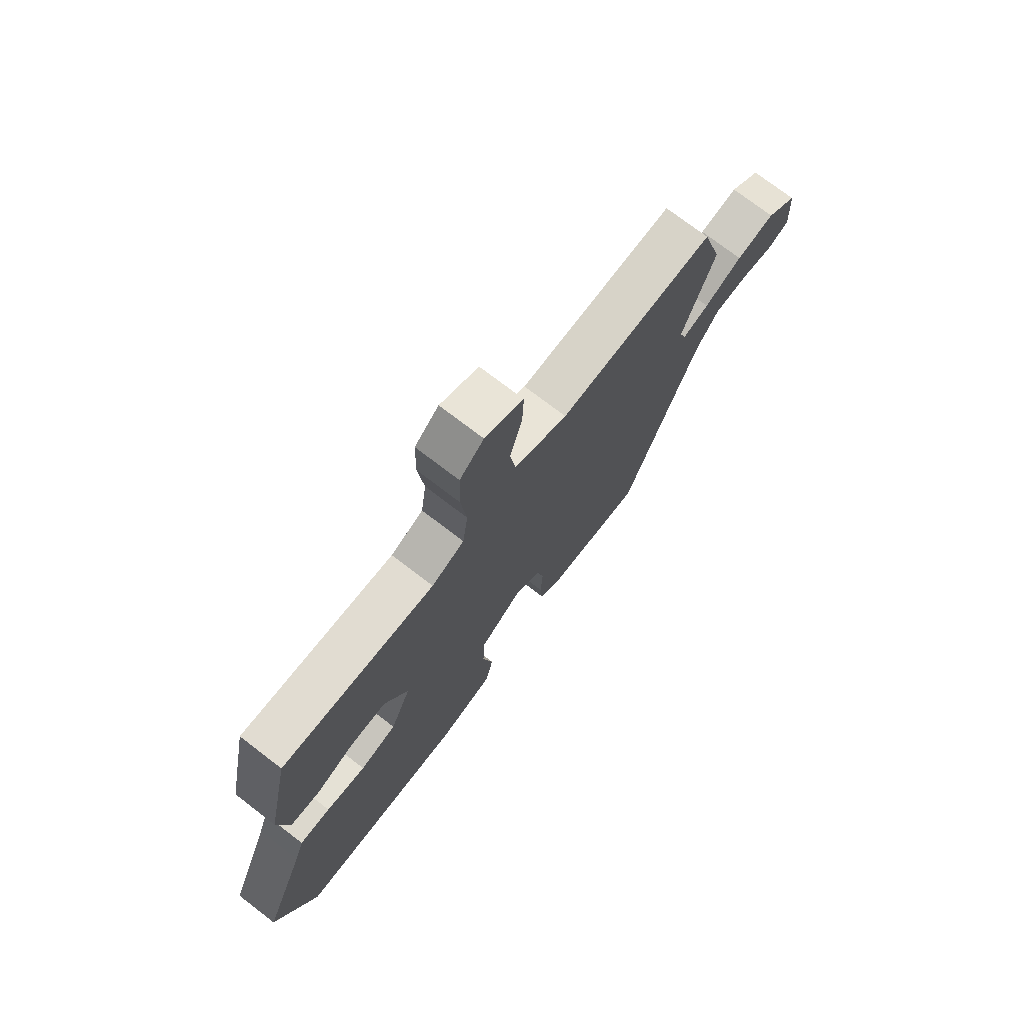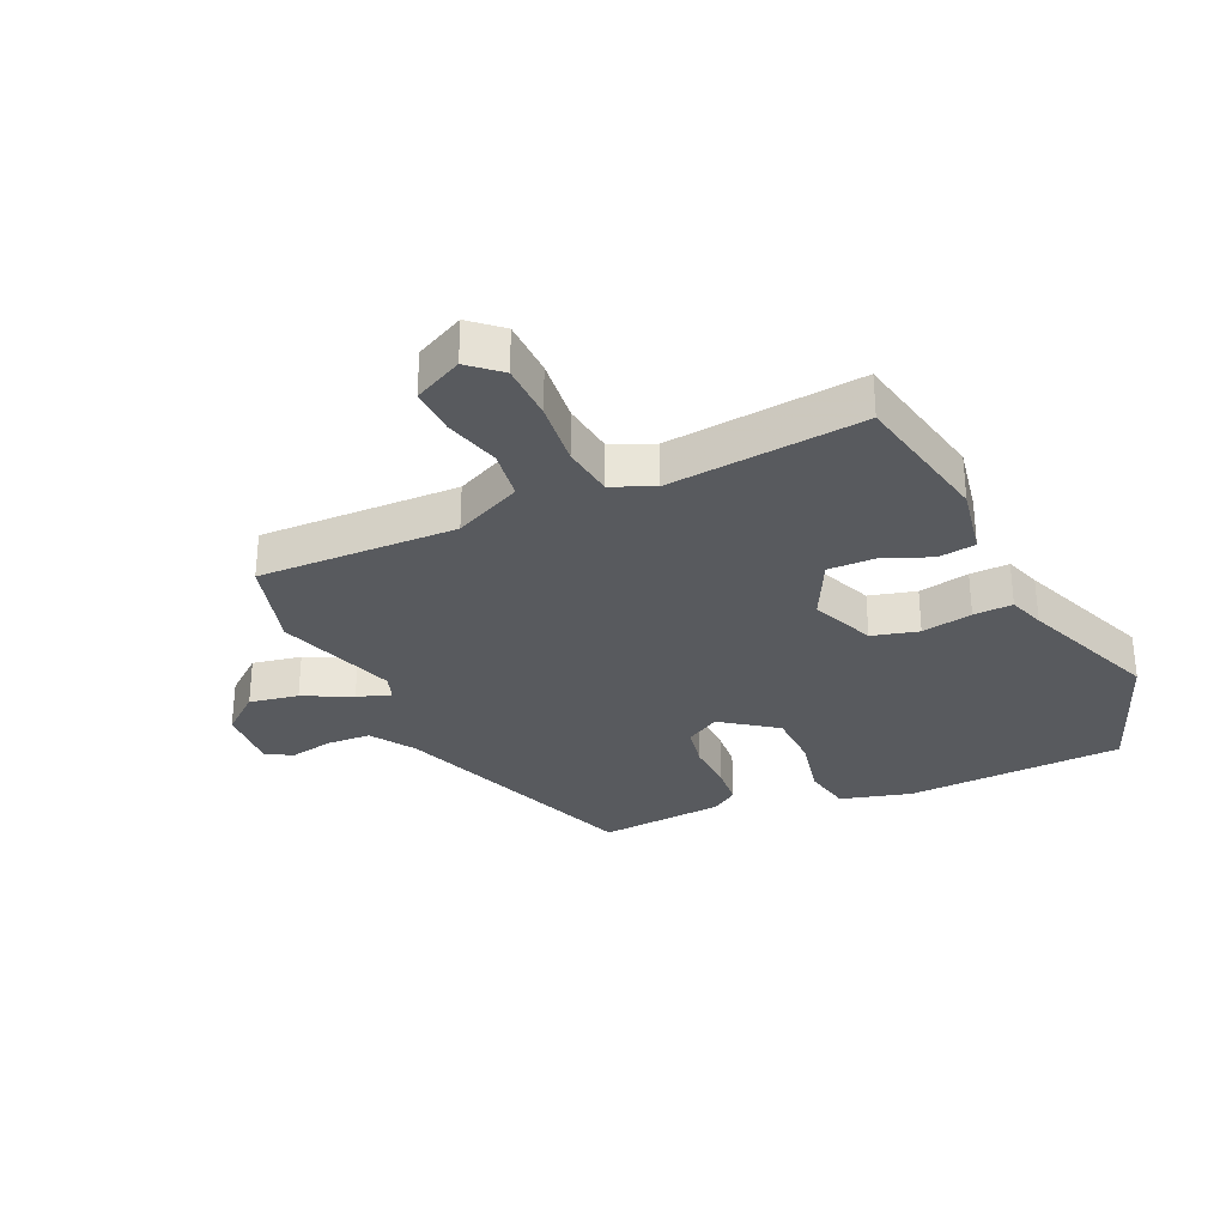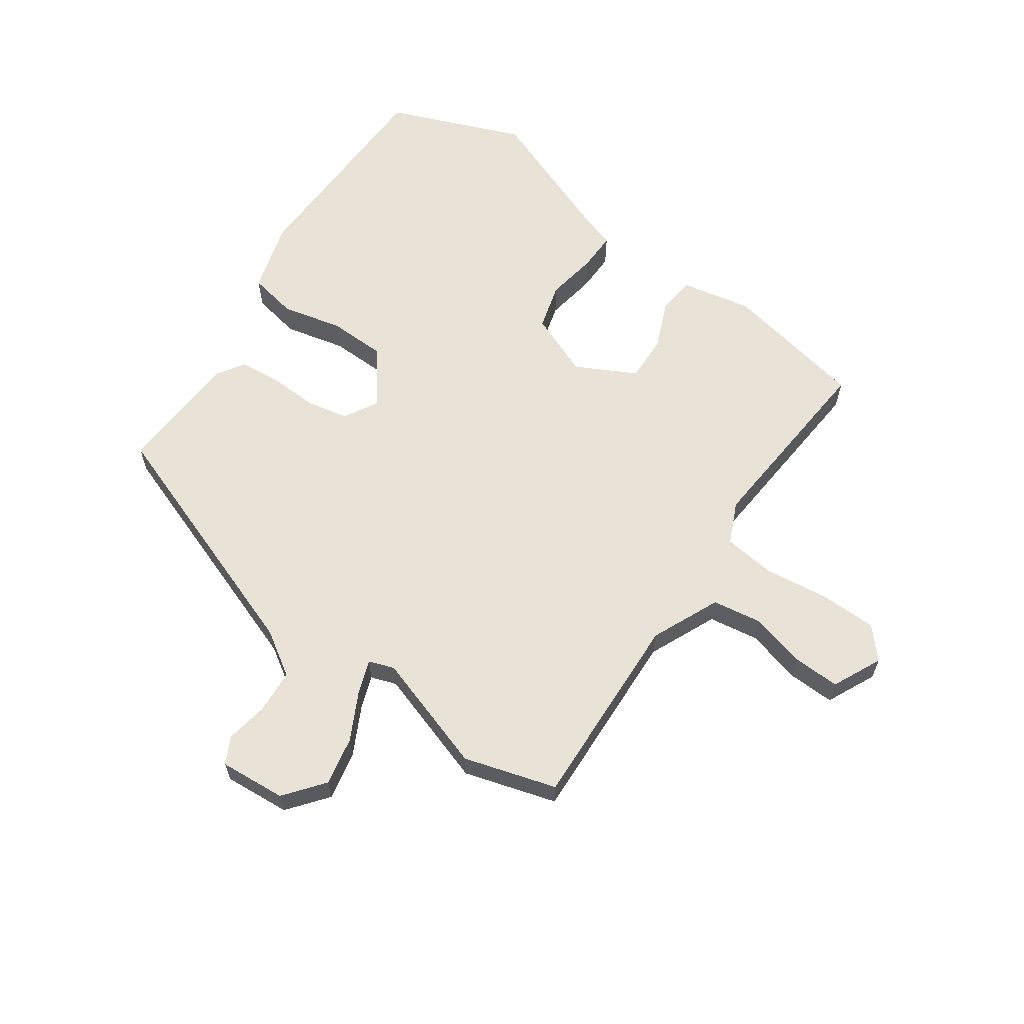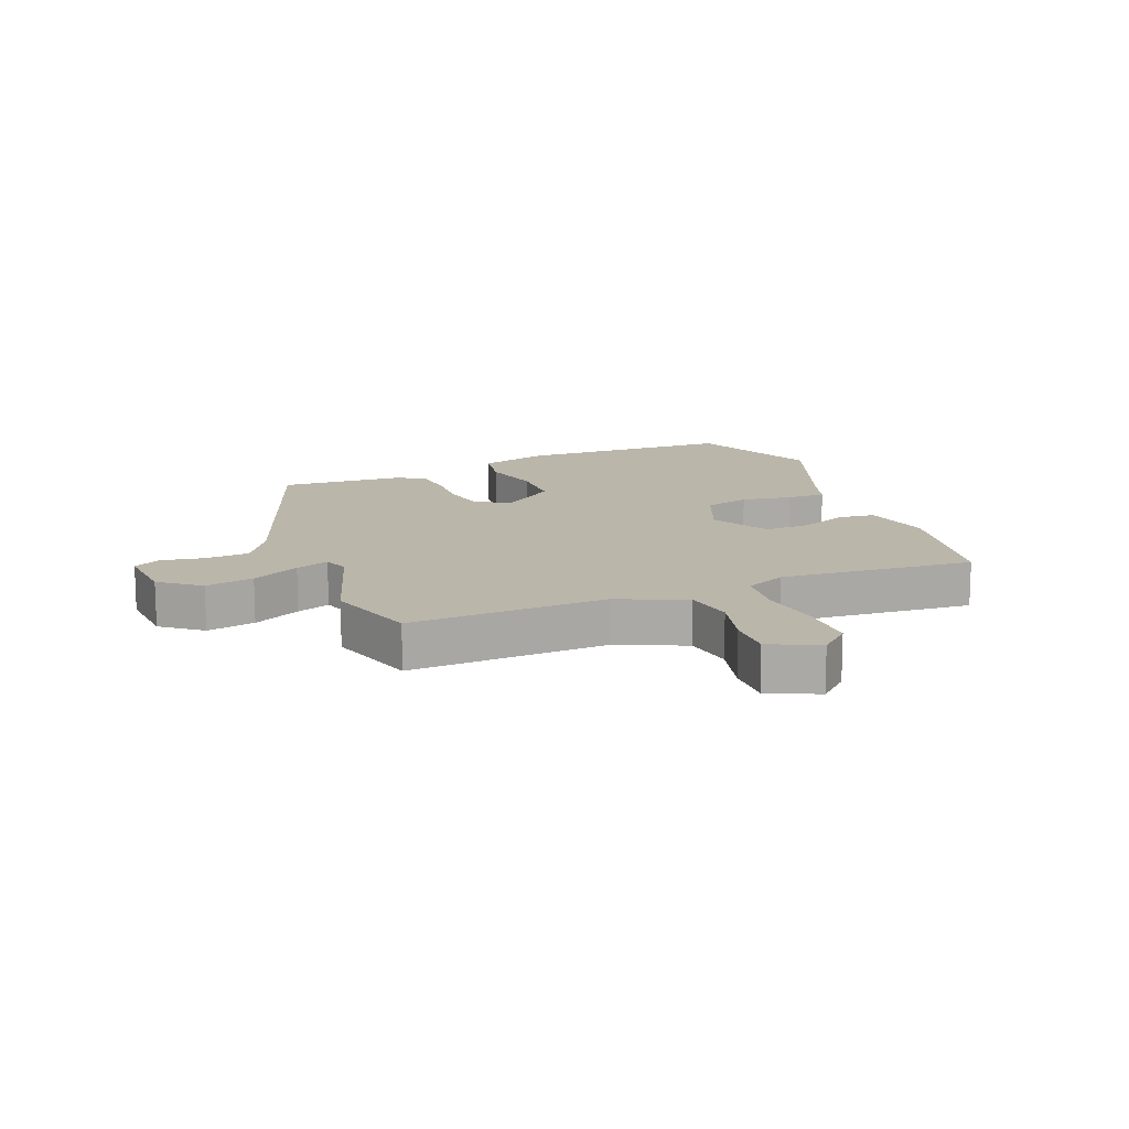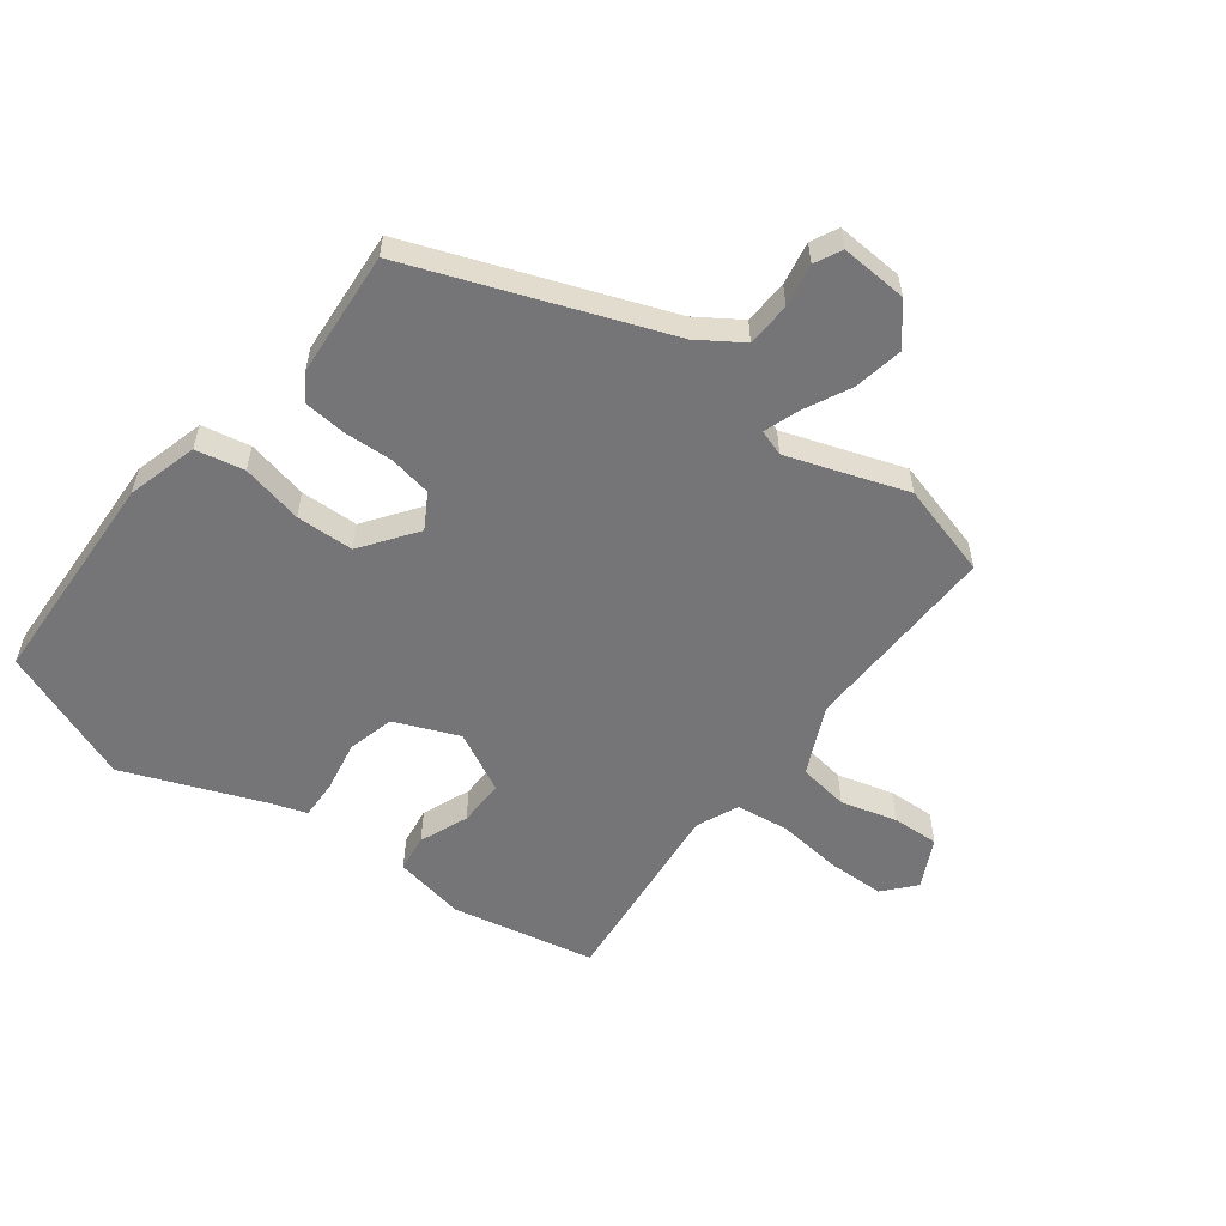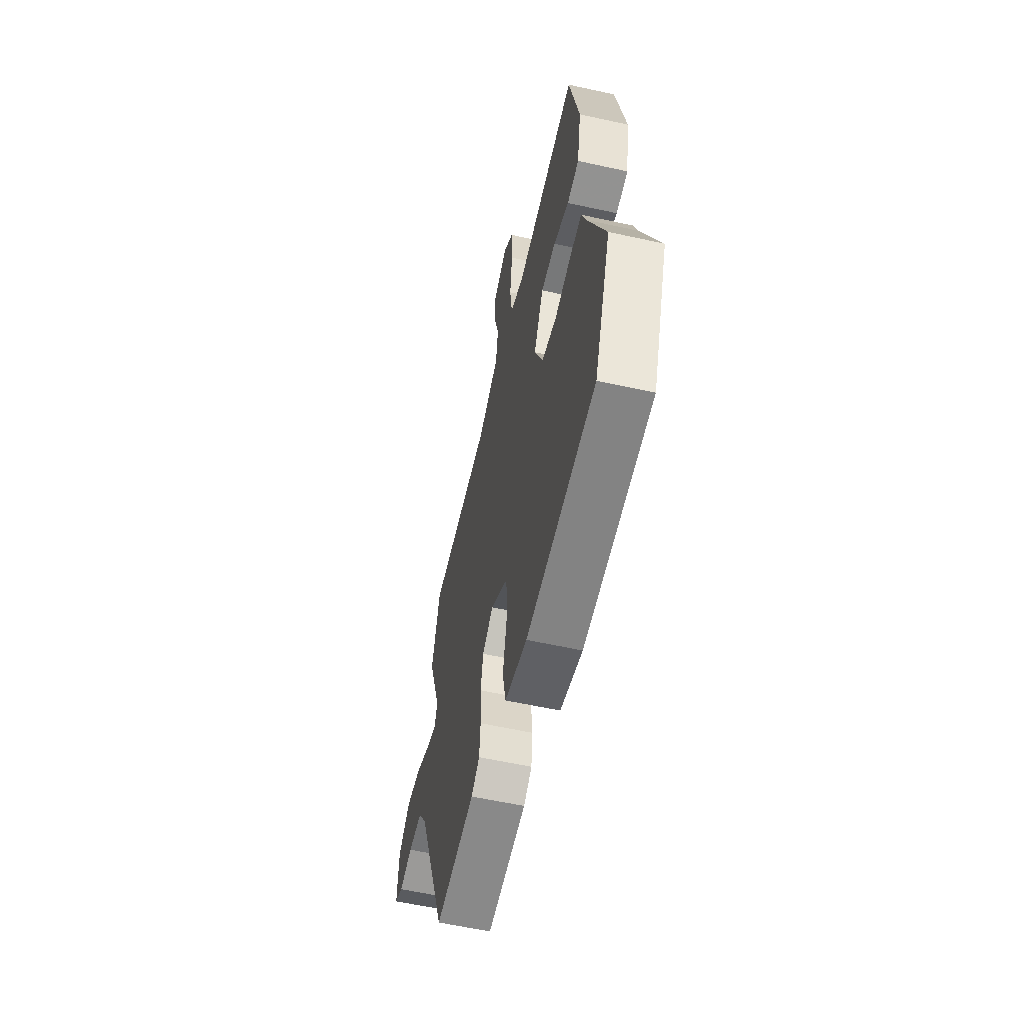
<metadata>
{"format":"obj","ext":"obj","renderer":"f3d","projection":"perspective","resolution":1024,"background":"white","views":[{"elev":74.2,"azim":127.5,"up":"+Z"},{"elev":-30.9,"azim":24.6,"up":"+Y"},{"elev":62.5,"azim":-55.7,"up":"+Y"},{"elev":14.0,"azim":-22.6,"up":"+Y"},{"elev":-56.6,"azim":-127.0,"up":"+Y"},{"elev":-58.9,"azim":77.2,"up":"+Z"}]}
</metadata>
<code>
v 0.439 0.07 0.503
v 0.487 0.07 0.27
v 0.465 0.07 0.154
v 0.404 0.07 0.146
v 0.325 0.07 0.178
v 0.249 0.07 0.18
v 0.199 0.07 0.082
v 0.242 0.07 -0.022
v 0.318 0.07 -0.042
v 0.401 0.07 -0.027
v 0.465 0.07 -0.025
v 0.485 0.07 -0.084
v 0.574 0.07 -0.31
v 0.488 0.07 -0.531
v 0.132 0.07 -0.544
v 0.017 0.07 -0.512
v 0.001 0.07 -0.433
v 0.023 0.07 -0.333
v 0.02 0.07 -0.239
v -0.069 0.07 -0.174
v -0.125 0.07 -0.207
v -0.138 0.07 -0.276
v -0.134 0.07 -0.357
v -0.14 0.07 -0.424
v -0.183 0.07 -0.453
v -0.388 0.07 -0.468
v -0.542 0.07 -0.058
v -0.589 0.07 0.013
v -0.661 0.07 0.017
v -0.731 0.07 0.004
v -0.775 0.07 0.026
v -0.768 0.07 0.135
v -0.704 0.07 0.187
v -0.624 0.07 0.172
v -0.545 0.07 0.133
v -0.49 0.07 0.114
v -0.476 0.07 0.156
v -0.542 0.07 0.35
v -0.499 0.07 0.502
v -0.174 0.07 0.492
v -0.063 0.07 0.543
v -0.051 0.07 0.625
v -0.076 0.07 0.716
v -0.079 0.07 0.792
v 0.001 0.07 0.831
v 0.051 0.07 0.787
v 0.053 0.07 0.694
v 0.041 0.07 0.588
v 0.052 0.07 0.503
v 0.12 0.07 0.473
v 0.439 0 0.503
v 0.487 0 0.27
v 0.465 0 0.154
v 0.404 0 0.146
v 0.325 0 0.178
v 0.249 0 0.18
v 0.199 0 0.082
v 0.242 0 -0.022
v 0.318 0 -0.042
v 0.401 0 -0.027
v 0.465 0 -0.025
v 0.485 0 -0.084
v 0.574 0 -0.31
v 0.488 0 -0.531
v 0.132 0 -0.544
v 0.017 0 -0.512
v 0.001 0 -0.433
v 0.023 0 -0.333
v 0.02 0 -0.239
v -0.069 0 -0.174
v -0.125 0 -0.207
v -0.138 0 -0.276
v -0.134 0 -0.357
v -0.14 0 -0.424
v -0.183 0 -0.453
v -0.388 0 -0.468
v -0.542 0 -0.058
v -0.589 0 0.013
v -0.661 0 0.017
v -0.731 0 0.004
v -0.775 0 0.026
v -0.768 0 0.135
v -0.704 0 0.187
v -0.624 0 0.172
v -0.545 0 0.133
v -0.49 0 0.114
v -0.476 0 0.156
v -0.542 0 0.35
v -0.499 0 0.502
v -0.174 0 0.492
v -0.063 0 0.543
v -0.051 0 0.625
v -0.076 0 0.716
v -0.079 0 0.792
v 0.001 0 0.831
v 0.051 0 0.787
v 0.053 0 0.694
v 0.041 0 0.588
v 0.052 0 0.503
v 0.12 0 0.473
f 46 47 48
f 45 46 48
f 44 45 48
f 43 44 48
f 42 43 48
f 41 42 48 49
f 40 41 49 50
f 39 40 50
f 38 39 50
f 37 38 50
f 33 34 35
f 32 33 35
f 31 32 35
f 30 31 35
f 29 30 35
f 28 29 35 36
f 27 28 36
f 27 36 37
f 26 27 37
f 25 26 37
f 24 25 37
f 23 24 37
f 22 23 37
f 16 17 18
f 15 16 18
f 14 15 18
f 13 14 18
f 12 13 18
f 12 18 19
f 11 12 19
f 10 11 19
f 9 10 19
f 8 9 19 20
f 3 4 5
f 2 3 5
f 1 2 5
f 50 1 5
f 50 5 6
f 37 50 6 7
f 21 22 37
f 20 21 37 7
f 7 8 20
f 98 97 96
f 98 96 95
f 98 95 94
f 98 94 93
f 98 93 92
f 99 98 92 91
f 100 99 91 90
f 100 90 89
f 100 89 88
f 100 88 87
f 85 84 83
f 85 83 82
f 85 82 81
f 85 81 80
f 85 80 79
f 86 85 79 78
f 86 78 77
f 87 86 77
f 87 77 76
f 87 76 75
f 87 75 74
f 87 74 73
f 87 73 72
f 68 67 66
f 68 66 65
f 68 65 64
f 68 64 63
f 68 63 62
f 69 68 62
f 69 62 61
f 69 61 60
f 69 60 59
f 70 69 59 58
f 55 54 53
f 55 53 52
f 55 52 51
f 55 51 100
f 56 55 100
f 57 56 100 87
f 87 72 71
f 57 87 71 70
f 70 58 57
f 1 51 52 2
f 2 52 53 3
f 3 53 54 4
f 4 54 55 5
f 5 55 56 6
f 6 56 57 7
f 7 57 58 8
f 8 58 59 9
f 9 59 60 10
f 10 60 61 11
f 11 61 62 12
f 12 62 63 13
f 13 63 64 14
f 14 64 65 15
f 15 65 66 16
f 16 66 67 17
f 17 67 68 18
f 18 68 69 19
f 19 69 70 20
f 20 70 71 21
f 21 71 72 22
f 22 72 73 23
f 23 73 74 24
f 24 74 75 25
f 25 75 76 26
f 26 76 77 27
f 27 77 78 28
f 28 78 79 29
f 29 79 80 30
f 30 80 81 31
f 31 81 82 32
f 32 82 83 33
f 33 83 84 34
f 34 84 85 35
f 35 85 86 36
f 36 86 87 37
f 37 87 88 38
f 38 88 89 39
f 39 89 90 40
f 40 90 91 41
f 41 91 92 42
f 42 92 93 43
f 43 93 94 44
f 44 94 95 45
f 45 95 96 46
f 46 96 97 47
f 47 97 98 48
f 48 98 99 49
f 49 99 100 50
f 50 100 51 1

</code>
